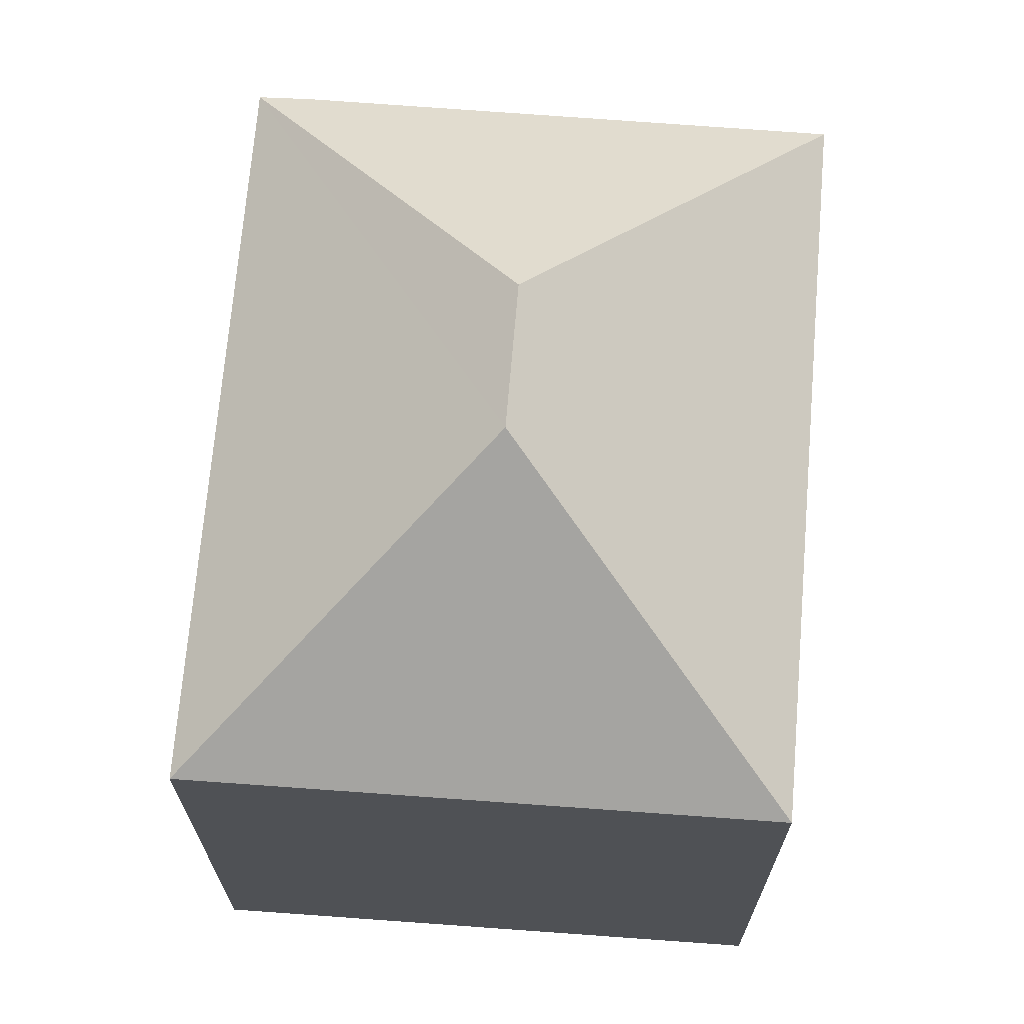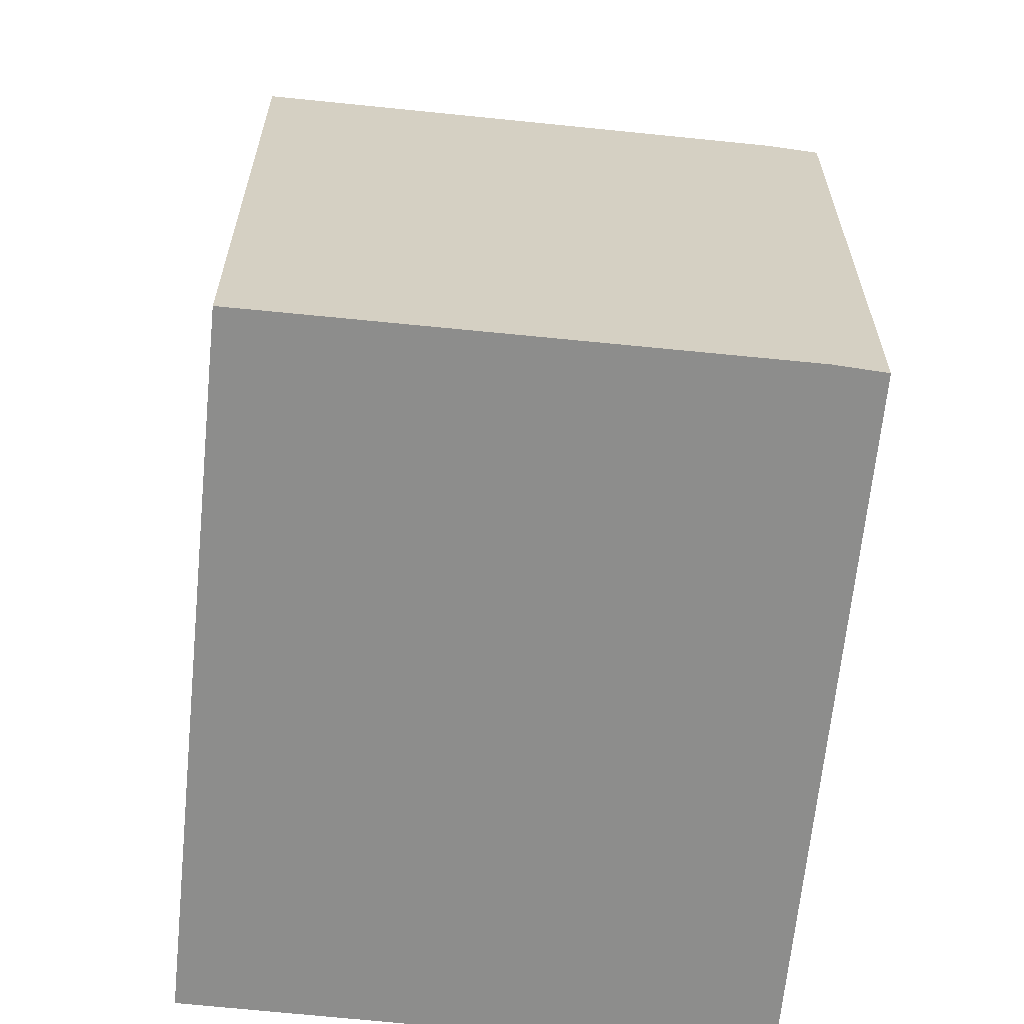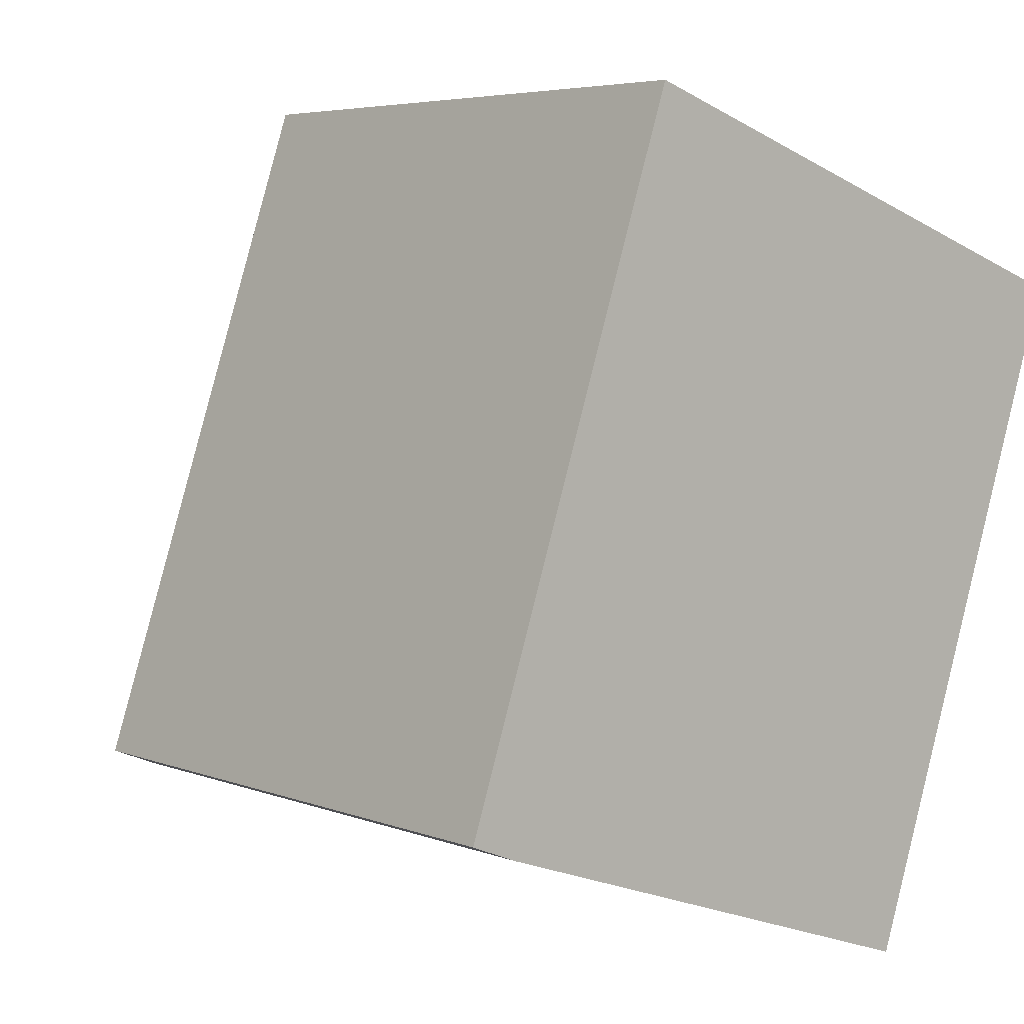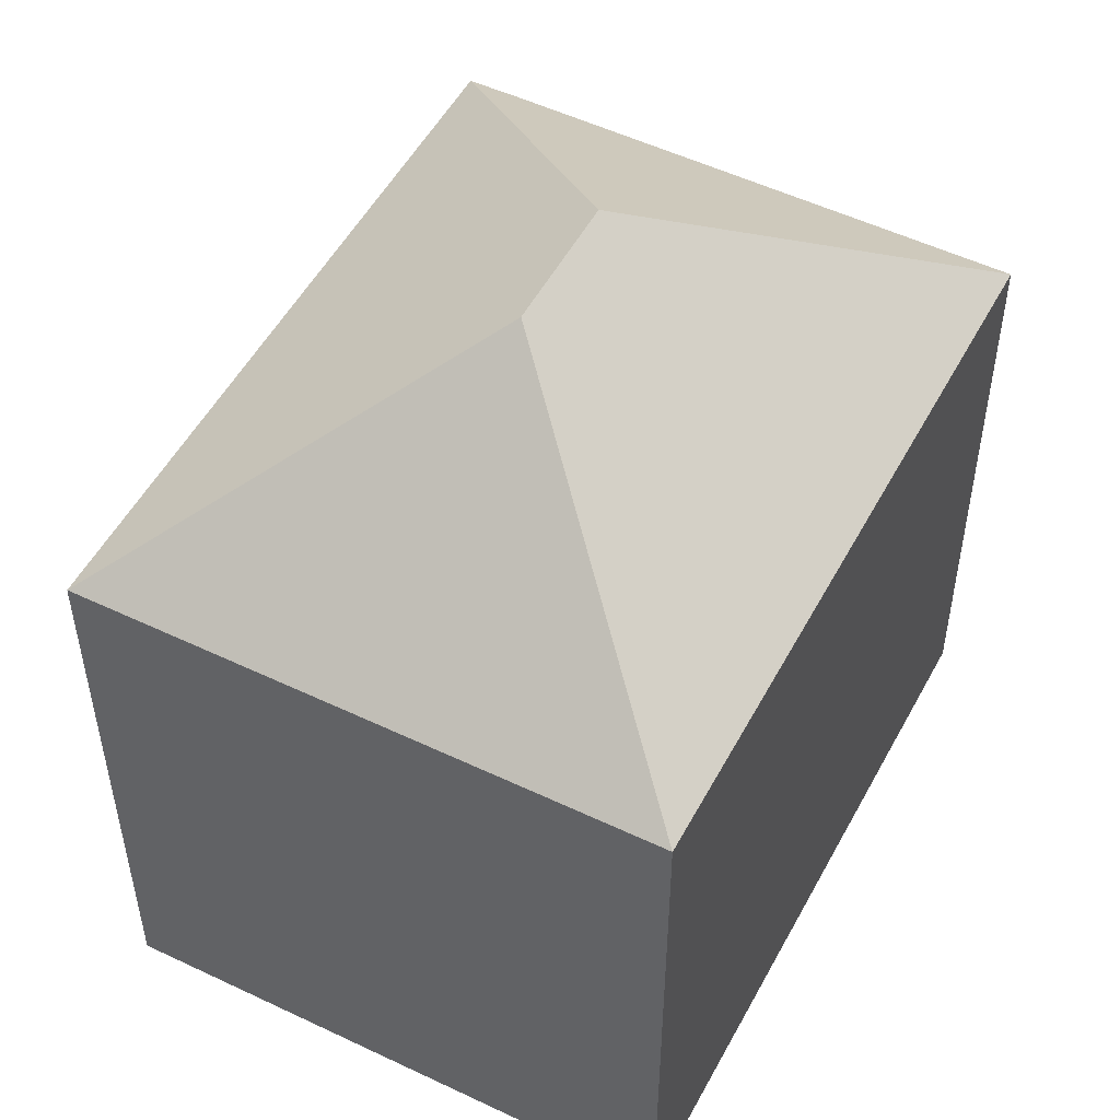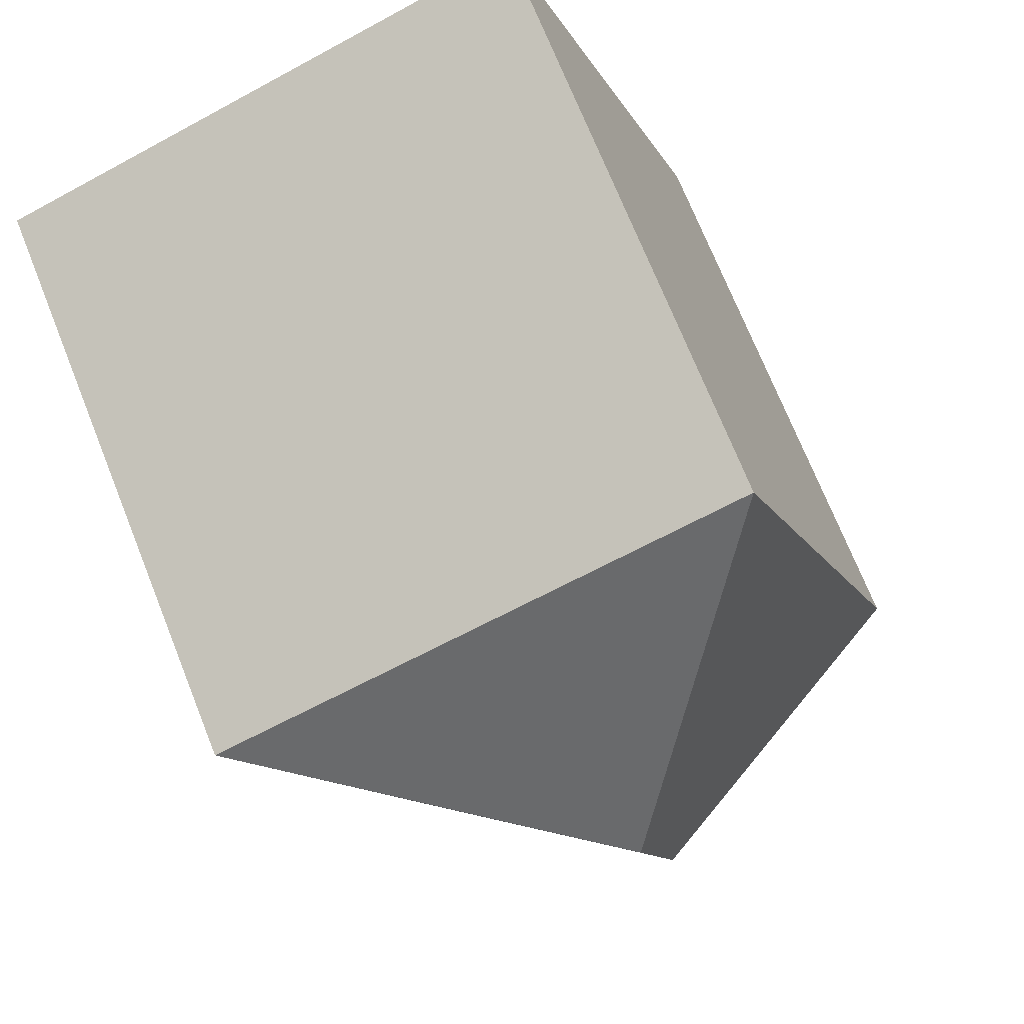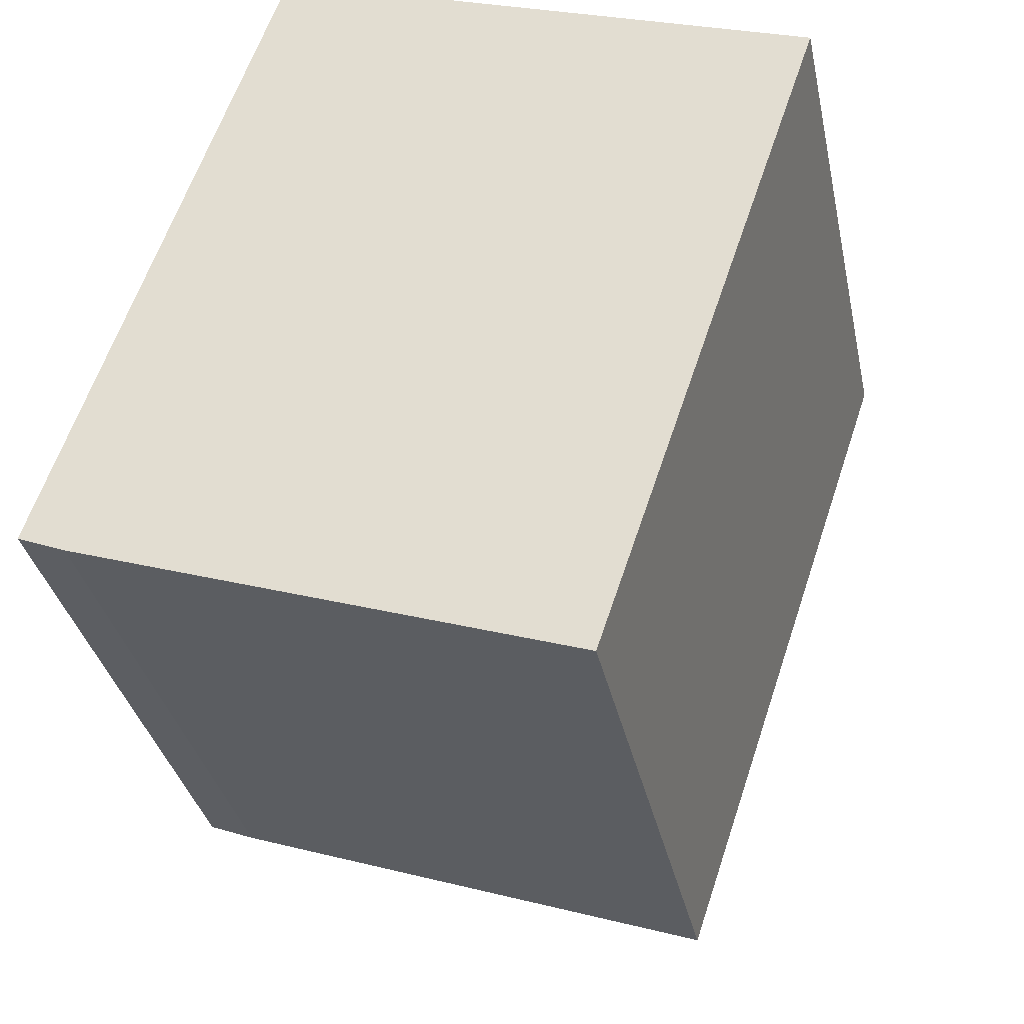
<metadata>
{"format":"obj","ext":"obj","renderer":"f3d","projection":"perspective","resolution":1024,"background":"white","views":[{"elev":70.0,"azim":23.3,"up":"+Y"},{"elev":-64.4,"azim":-167.1,"up":"+Y"},{"elev":5.1,"azim":-39.9,"up":"+Z"},{"elev":52.4,"azim":46.3,"up":"+Y"},{"elev":71.8,"azim":158.2,"up":"+Z"},{"elev":-33.9,"azim":11.7,"up":"+Z"}]}
</metadata>
<code>
v  5.375 12.07 2.648
v  11.41 8.946 7.242
v  8.039 8.961 -2.766
v  6.027 12.07 4.603
v  3.352 8.946 10.04
v  7.557 8.957 -2.604
v  0.709 8.915 -0.285
v  0 8.942 5.475e-16
v  8.039 1.694e-16 -2.766
v  0.709 1.745e-17 -0.285
v  7.557 1.594e-16 -2.604
v  0 0 0
v  3.352 -6.148e-16 10.04
v  11.41 -4.434e-16 7.242
g defaultobject
f 1 2 3
f 2 1 4
f 4 5 2
f 6 1 3
f 1 6 7
f 1 7 8
f 4 8 5
f 8 4 1
f 9 6 3
f 6 9 7
f 7 9 10
f 10 9 11
f 7 12 8
f 12 7 10
f 8 13 5
f 13 8 12
f 13 2 5
f 2 13 14
f 2 9 3
f 9 2 14
f 12 14 13
f 14 12 10
f 14 10 11
f 14 11 9

</code>
